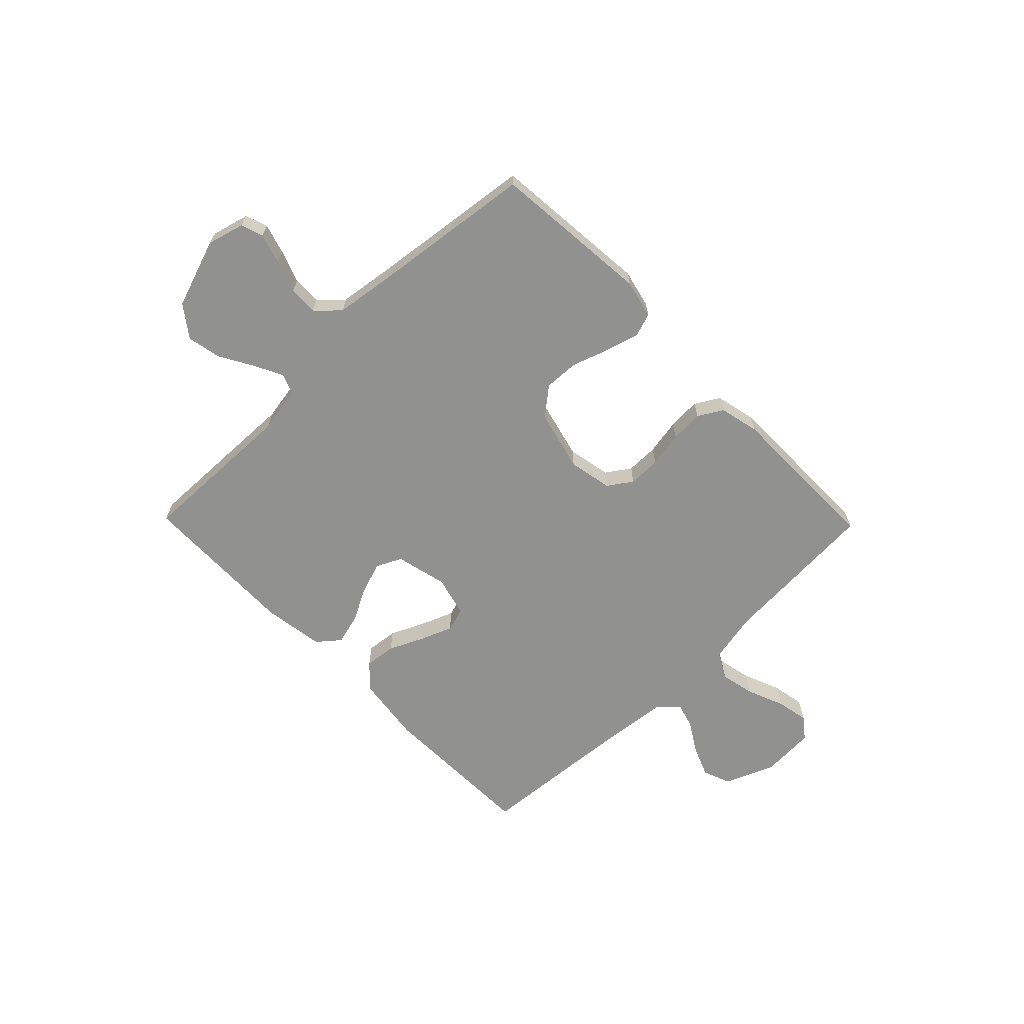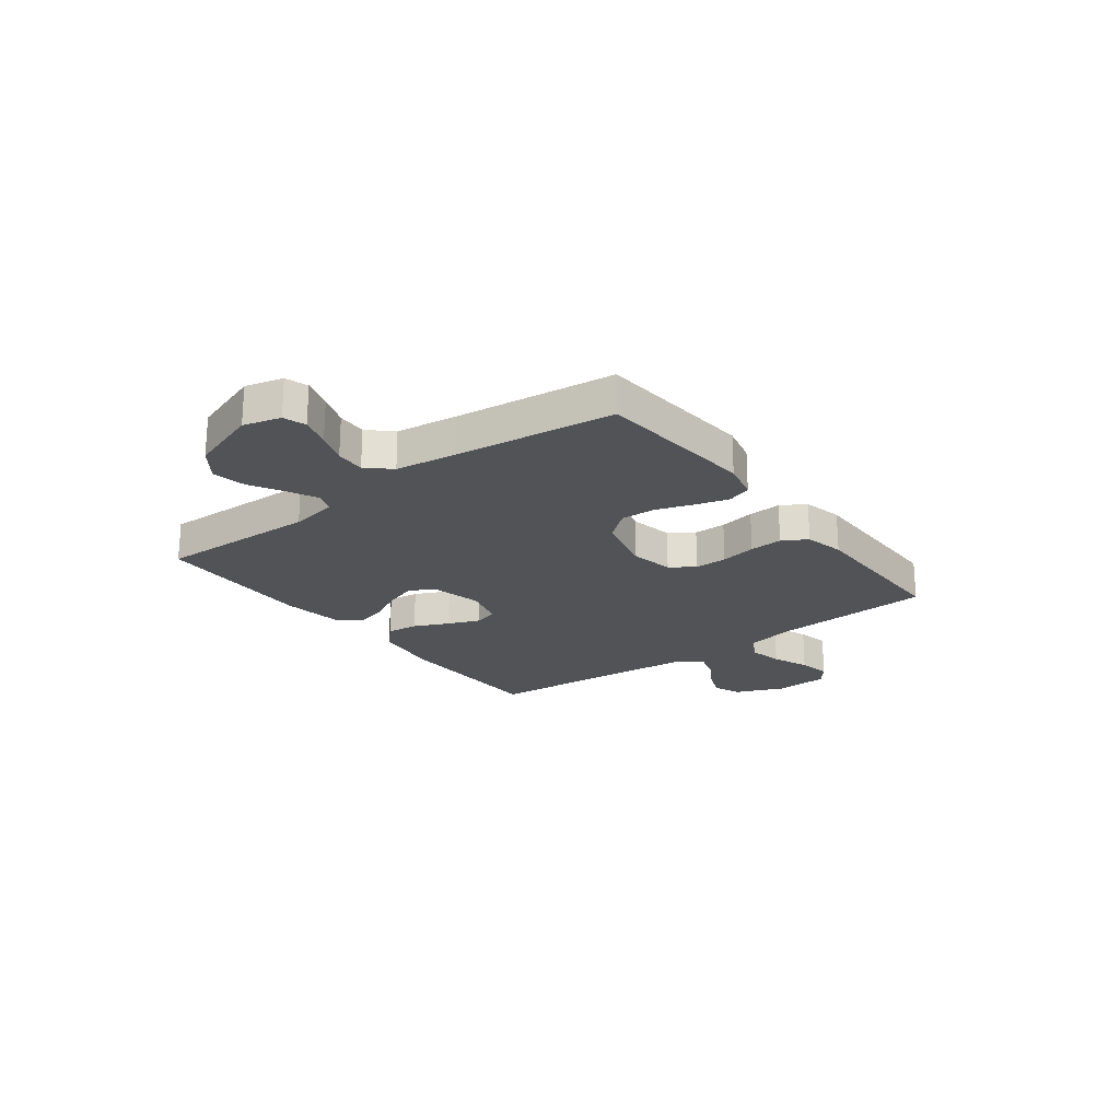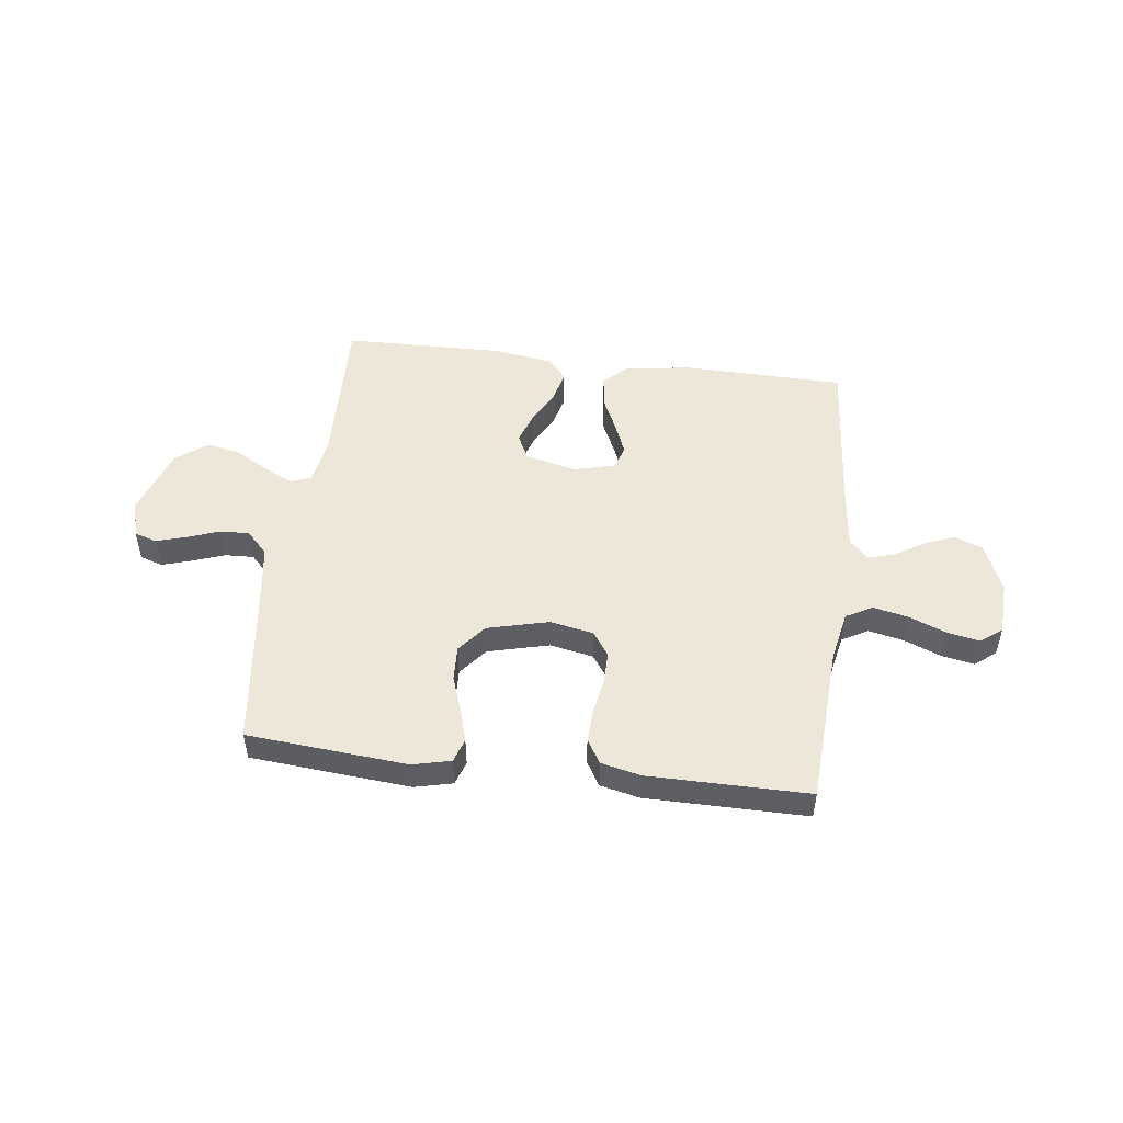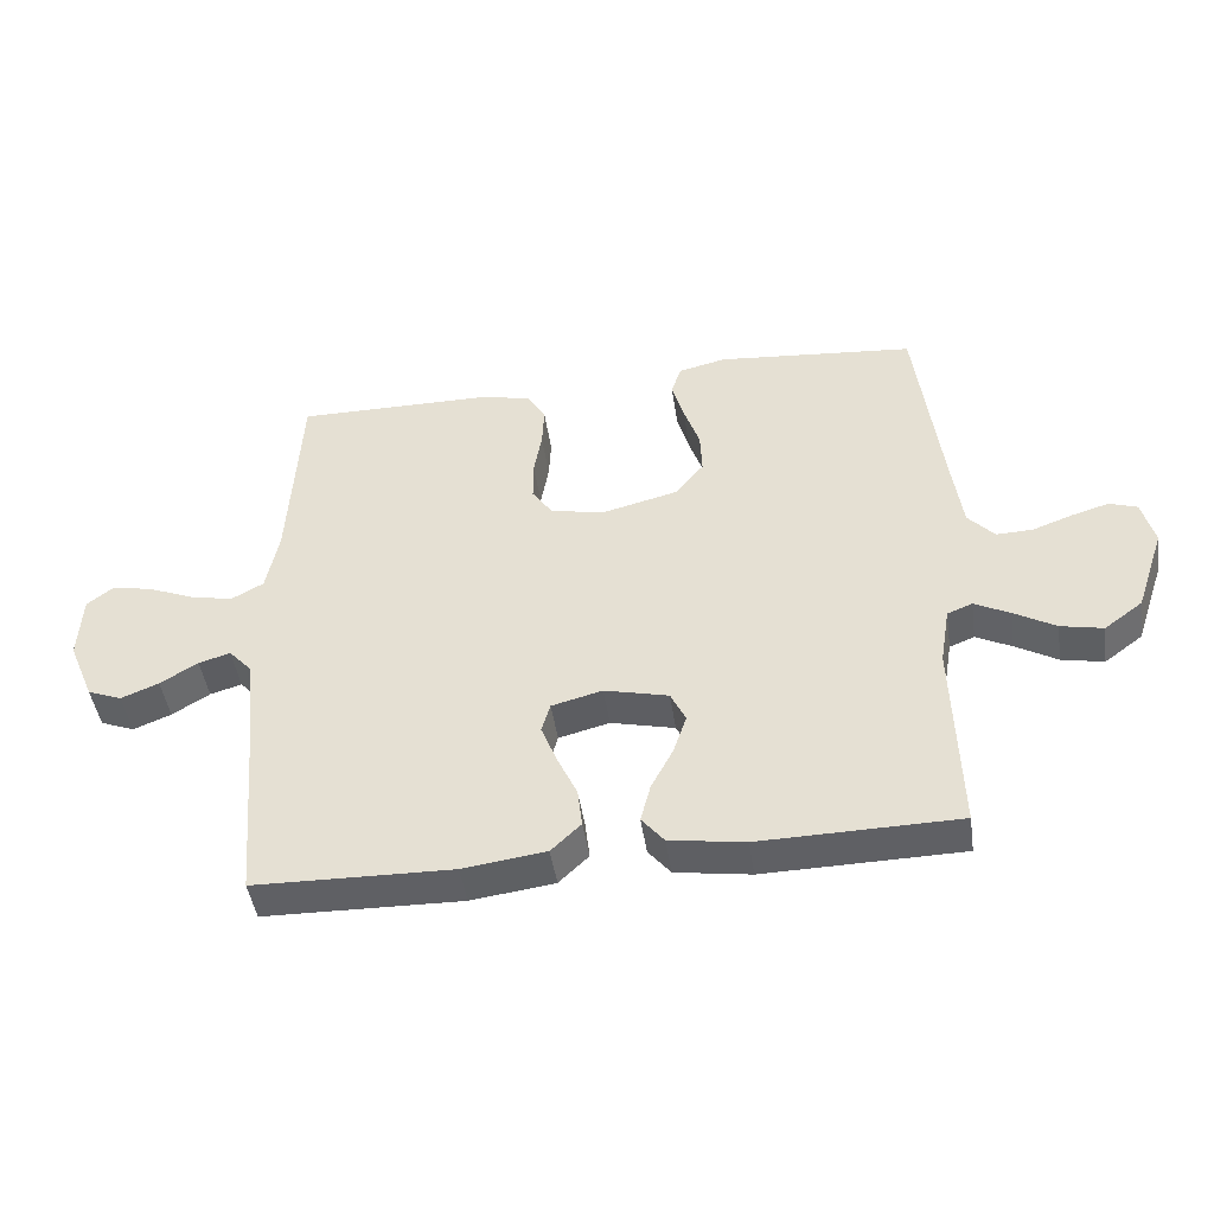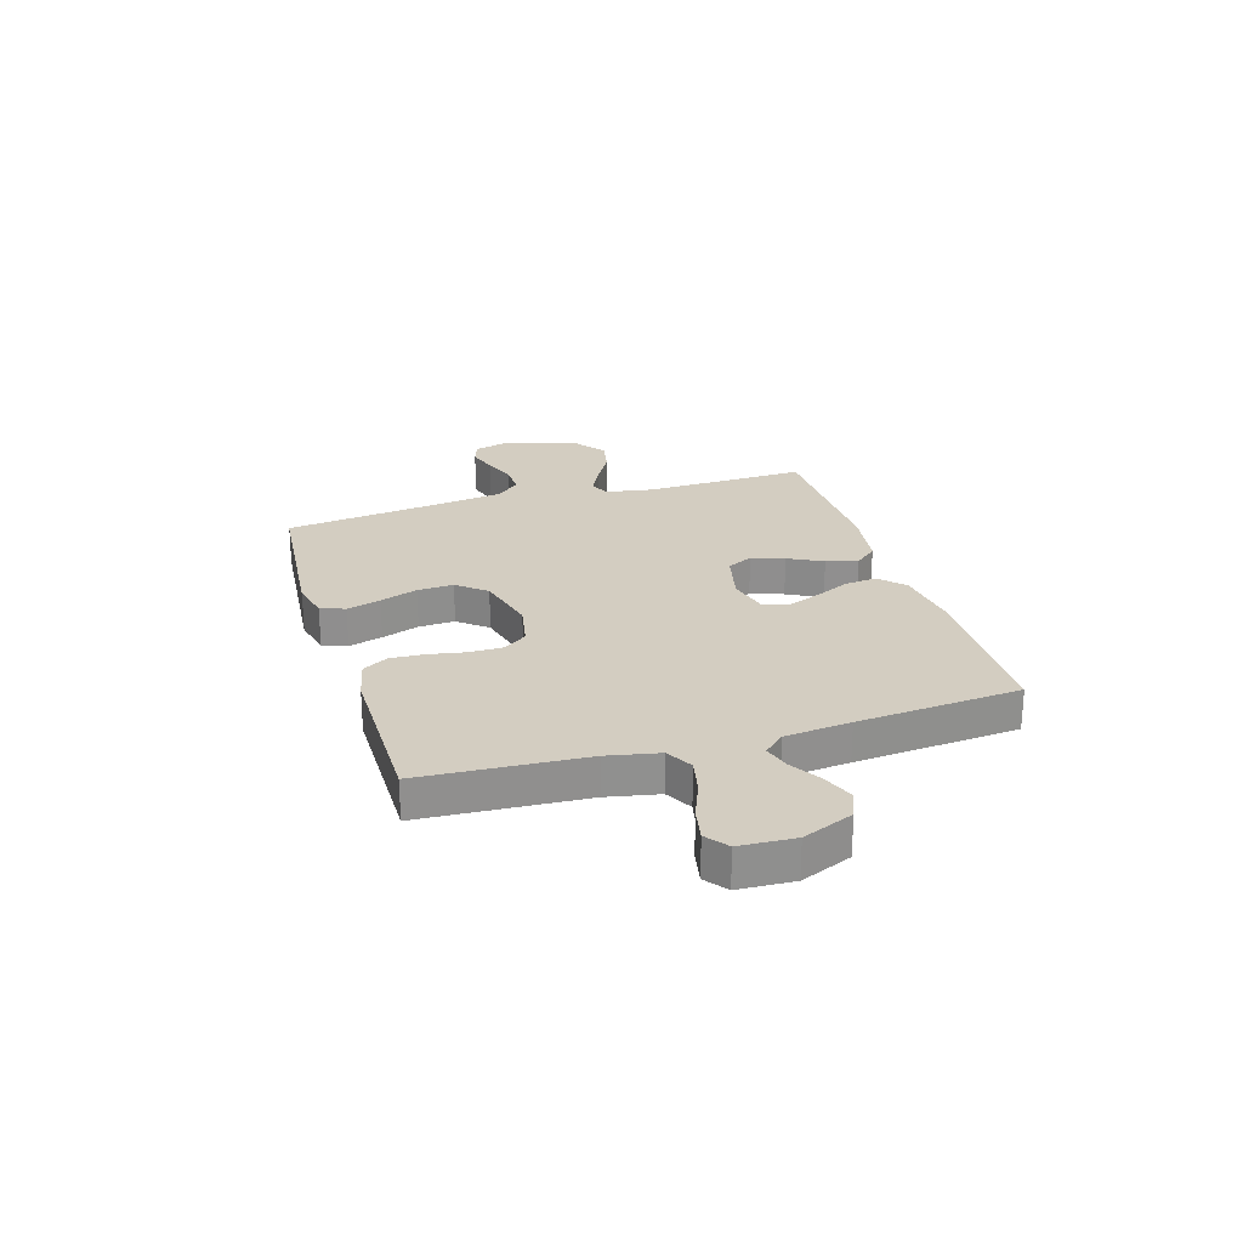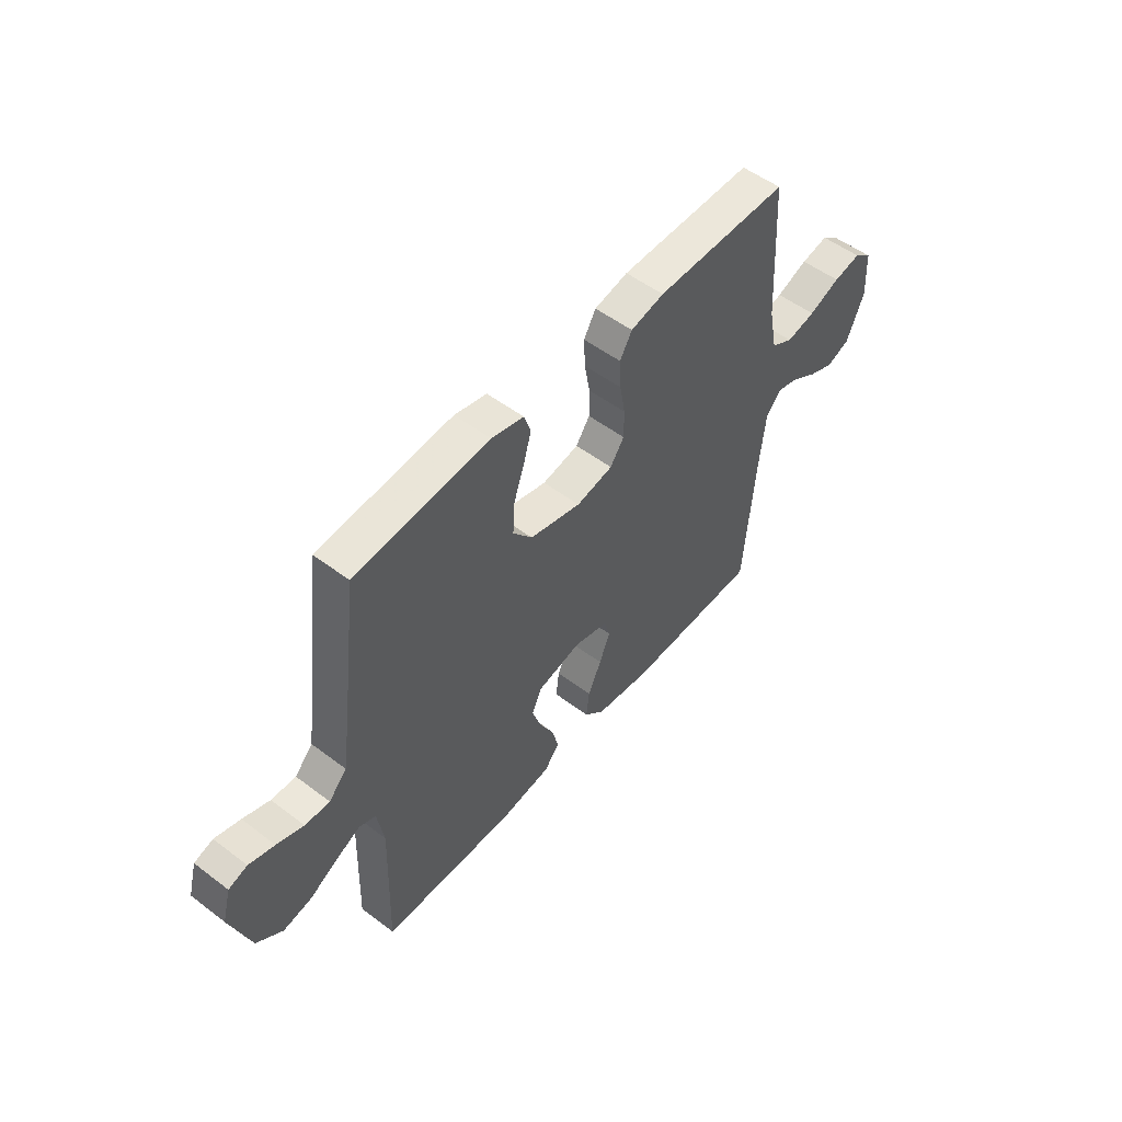
<metadata>
{"format":"obj","ext":"obj","renderer":"f3d","projection":"perspective","resolution":1024,"background":"white","views":[{"elev":-66.0,"azim":-45.7,"up":"+Y"},{"elev":-22.2,"azim":-52.9,"up":"+Y"},{"elev":50.0,"azim":7.1,"up":"+Y"},{"elev":-45.2,"azim":-171.7,"up":"+Z"},{"elev":24.8,"azim":73.1,"up":"+Y"},{"elev":52.5,"azim":-50.8,"up":"+Z"}]}
</metadata>
<code>
v 0.5 0.07 0.5
v 0.517 0.07 0.2
v 0.536 0.07 0.105
v 0.585 0.07 0.078
v 0.65 0.07 0.092
v 0.72 0.07 0.12
v 0.781 0.07 0.132
v 0.821 0.07 0.101
v 0.826 0.07 0
v 0.787 0.07 -0.093
v 0.735 0.07 -0.113
v 0.678 0.07 -0.09
v 0.621 0.07 -0.055
v 0.573 0.07 -0.041
v 0.538 0.07 -0.079
v 0.525 0.07 -0.2
v 0.5 0.07 -0.5
v 0.2 0.07 -0.506
v 0.074 0.07 -0.489
v 0.029 0.07 -0.446
v 0.036 0.07 -0.387
v 0.066 0.07 -0.322
v 0.09 0.07 -0.262
v 0.077 0.07 -0.217
v 0 0.07 -0.197
v -0.097 0.07 -0.22
v -0.12 0.07 -0.267
v -0.1 0.07 -0.327
v -0.067 0.07 -0.39
v -0.052 0.07 -0.448
v -0.086 0.07 -0.489
v -0.2 0.07 -0.506
v -0.5 0.07 -0.5
v -0.491 0.07 -0.2
v -0.506 0.07 -0.112
v -0.544 0.07 -0.097
v -0.598 0.07 -0.124
v -0.661 0.07 -0.16
v -0.725 0.07 -0.173
v -0.783 0.07 -0.13
v -0.827 0.07 0
v -0.808 0.07 0.07
v -0.766 0.07 0.084
v -0.709 0.07 0.067
v -0.649 0.07 0.045
v -0.594 0.07 0.043
v -0.554 0.07 0.086
v -0.538 0.07 0.2
v -0.5 0.07 0.5
v -0.2 0.07 0.526
v -0.128 0.07 0.509
v -0.113 0.07 0.464
v -0.131 0.07 0.402
v -0.155 0.07 0.333
v -0.158 0.07 0.267
v -0.115 0.07 0.214
v 0 0.07 0.185
v 0.082 0.07 0.201
v 0.113 0.07 0.246
v 0.113 0.07 0.307
v 0.101 0.07 0.374
v 0.098 0.07 0.436
v 0.125 0.07 0.482
v 0.2 0.07 0.499
v 0.5 0 0.5
v 0.517 0 0.2
v 0.536 0 0.105
v 0.585 0 0.078
v 0.65 0 0.092
v 0.72 0 0.12
v 0.781 0 0.132
v 0.821 0 0.101
v 0.826 0 0
v 0.787 0 -0.093
v 0.735 0 -0.113
v 0.678 0 -0.09
v 0.621 0 -0.055
v 0.573 0 -0.041
v 0.538 0 -0.079
v 0.525 0 -0.2
v 0.5 0 -0.5
v 0.2 0 -0.506
v 0.074 0 -0.489
v 0.029 0 -0.446
v 0.036 0 -0.387
v 0.066 0 -0.322
v 0.09 0 -0.262
v 0.077 0 -0.217
v 0 0 -0.197
v -0.097 0 -0.22
v -0.12 0 -0.267
v -0.1 0 -0.327
v -0.067 0 -0.39
v -0.052 0 -0.448
v -0.086 0 -0.489
v -0.2 0 -0.506
v -0.5 0 -0.5
v -0.491 0 -0.2
v -0.506 0 -0.112
v -0.544 0 -0.097
v -0.598 0 -0.124
v -0.661 0 -0.16
v -0.725 0 -0.173
v -0.783 0 -0.13
v -0.827 0 0
v -0.808 0 0.07
v -0.766 0 0.084
v -0.709 0 0.067
v -0.649 0 0.045
v -0.594 0 0.043
v -0.554 0 0.086
v -0.538 0 0.2
v -0.5 0 0.5
v -0.2 0 0.526
v -0.128 0 0.509
v -0.113 0 0.464
v -0.131 0 0.402
v -0.155 0 0.333
v -0.158 0 0.267
v -0.115 0 0.214
v 0 0 0.185
v 0.082 0 0.201
v 0.113 0 0.246
v 0.113 0 0.307
v 0.101 0 0.374
v 0.098 0 0.436
v 0.125 0 0.482
v 0.2 0 0.499
f 64 1 2
f 63 64 2
f 62 63 2
f 61 62 2
f 60 61 2
f 59 60 2 3
f 58 59 3 4
f 57 58 4
f 52 53 54
f 51 52 54
f 50 51 54
f 49 50 54
f 48 49 54
f 47 48 54 55
f 46 47 55 56
f 43 44 45
f 42 43 45
f 41 42 45
f 40 41 45
f 39 40 45
f 38 39 45
f 37 38 45
f 36 37 45 46
f 46 56 57
f 36 46 57
f 35 36 57
f 32 33 34
f 31 32 34
f 30 31 34
f 29 30 34
f 28 29 34
f 27 28 34 35
f 20 21 22
f 19 20 22
f 18 19 22
f 17 18 22
f 16 17 22
f 15 16 22 23
f 14 15 23 24
f 11 12 13
f 10 11 13
f 9 10 13
f 8 9 13
f 7 8 13
f 6 7 13
f 5 6 13
f 4 5 13 14
f 14 24 25
f 4 14 25
f 57 4 25
f 26 27 35 57
f 25 26 57
f 66 65 128
f 66 128 127
f 66 127 126
f 66 126 125
f 66 125 124
f 67 66 124 123
f 68 67 123 122
f 68 122 121
f 118 117 116
f 118 116 115
f 118 115 114
f 118 114 113
f 118 113 112
f 119 118 112 111
f 120 119 111 110
f 109 108 107
f 109 107 106
f 109 106 105
f 109 105 104
f 109 104 103
f 109 103 102
f 109 102 101
f 110 109 101 100
f 121 120 110
f 121 110 100
f 121 100 99
f 98 97 96
f 98 96 95
f 98 95 94
f 98 94 93
f 98 93 92
f 99 98 92 91
f 86 85 84
f 86 84 83
f 86 83 82
f 86 82 81
f 86 81 80
f 87 86 80 79
f 88 87 79 78
f 77 76 75
f 77 75 74
f 77 74 73
f 77 73 72
f 77 72 71
f 77 71 70
f 77 70 69
f 78 77 69 68
f 89 88 78
f 89 78 68
f 89 68 121
f 121 99 91 90
f 121 90 89
f 1 65 66 2
f 2 66 67 3
f 3 67 68 4
f 4 68 69 5
f 5 69 70 6
f 6 70 71 7
f 7 71 72 8
f 8 72 73 9
f 9 73 74 10
f 10 74 75 11
f 11 75 76 12
f 12 76 77 13
f 13 77 78 14
f 14 78 79 15
f 15 79 80 16
f 16 80 81 17
f 17 81 82 18
f 18 82 83 19
f 19 83 84 20
f 20 84 85 21
f 21 85 86 22
f 22 86 87 23
f 23 87 88 24
f 24 88 89 25
f 25 89 90 26
f 26 90 91 27
f 27 91 92 28
f 28 92 93 29
f 29 93 94 30
f 30 94 95 31
f 31 95 96 32
f 32 96 97 33
f 33 97 98 34
f 34 98 99 35
f 35 99 100 36
f 36 100 101 37
f 37 101 102 38
f 38 102 103 39
f 39 103 104 40
f 40 104 105 41
f 41 105 106 42
f 42 106 107 43
f 43 107 108 44
f 44 108 109 45
f 45 109 110 46
f 46 110 111 47
f 47 111 112 48
f 48 112 113 49
f 49 113 114 50
f 50 114 115 51
f 51 115 116 52
f 52 116 117 53
f 53 117 118 54
f 54 118 119 55
f 55 119 120 56
f 56 120 121 57
f 57 121 122 58
f 58 122 123 59
f 59 123 124 60
f 60 124 125 61
f 61 125 126 62
f 62 126 127 63
f 63 127 128 64
f 64 128 65 1

</code>
